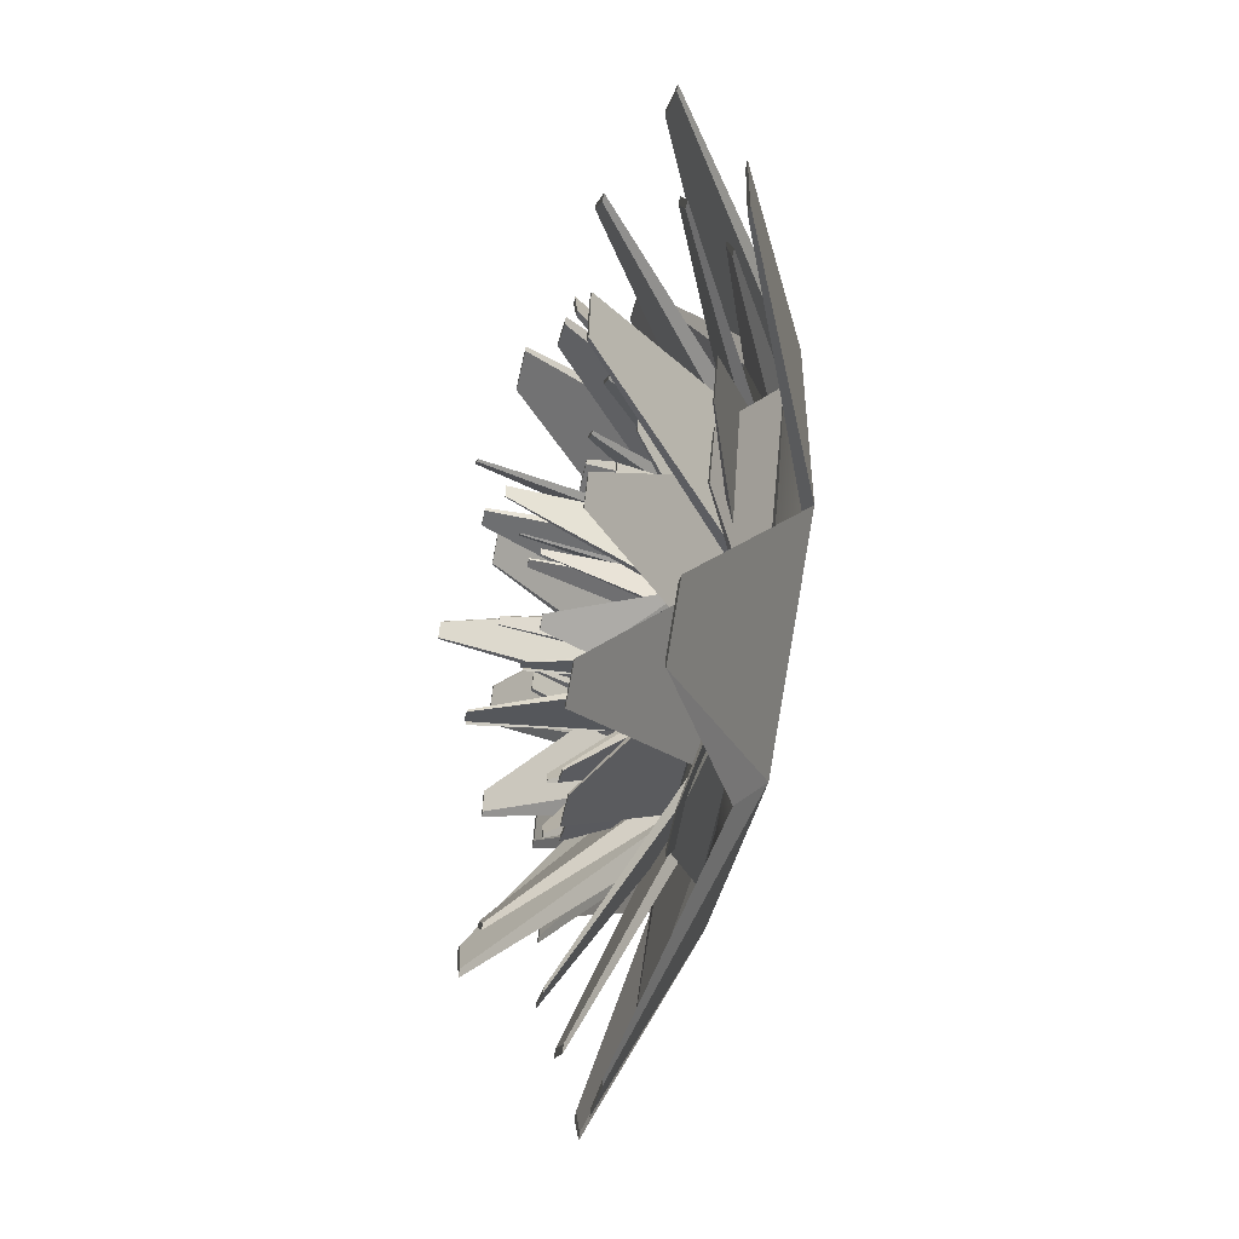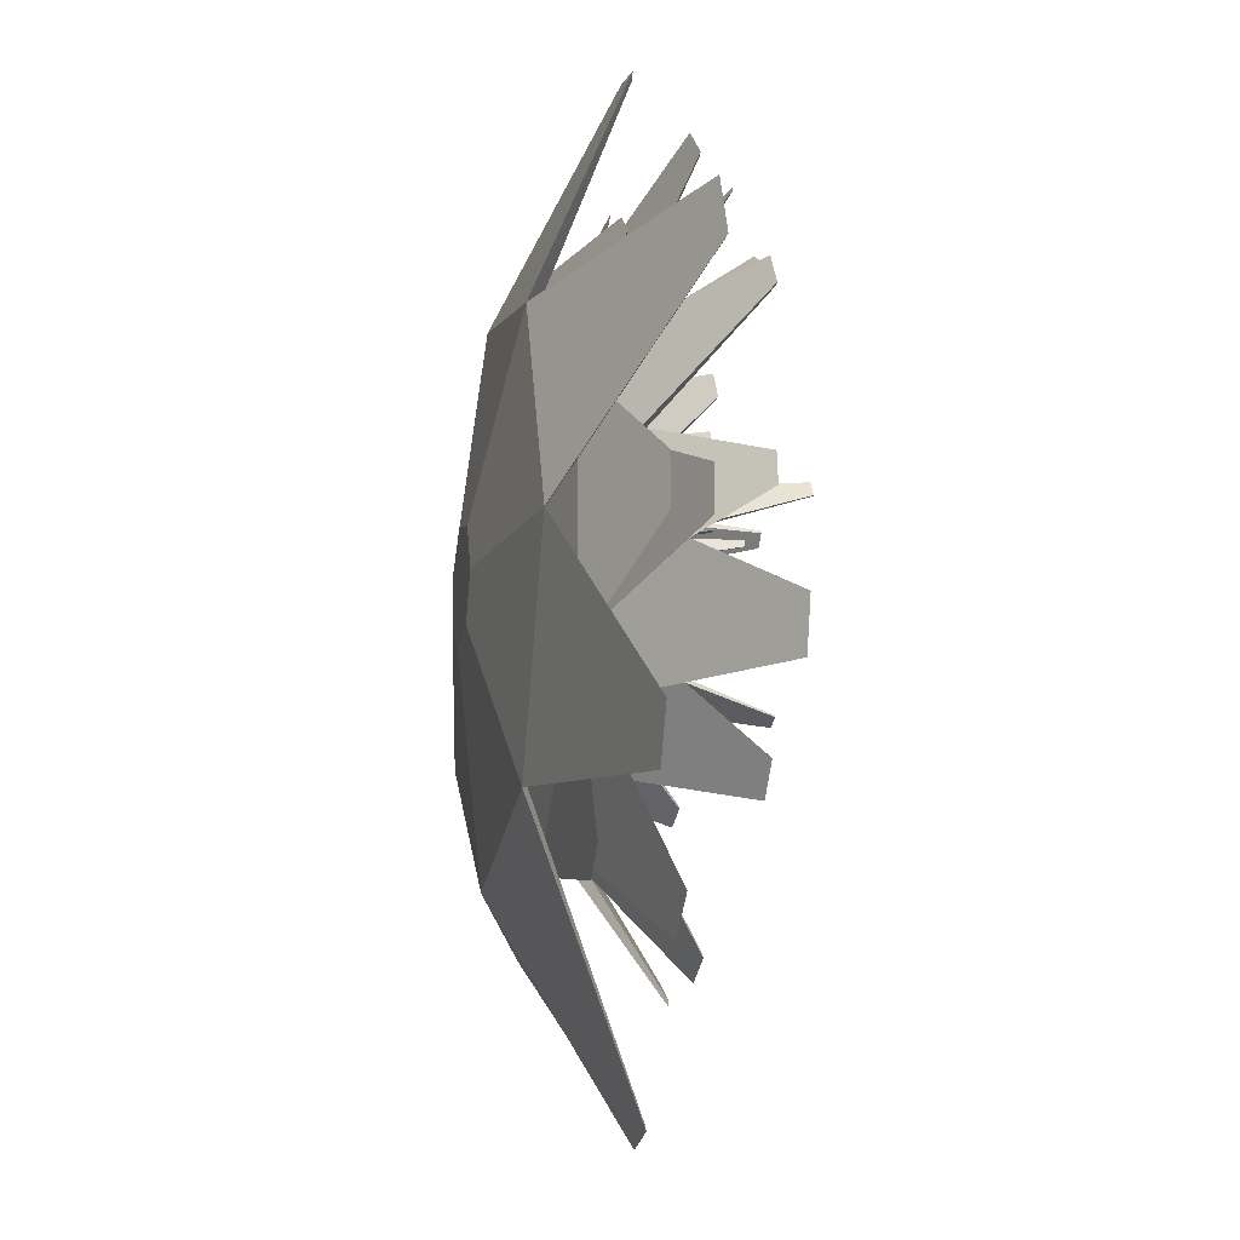
<metadata>
{"format":"obj","ext":"obj","renderer":"f3d","projection":"perspective","resolution":1024,"background":"white","views":[{"elev":-51.4,"azim":-102.1,"up":"+Z"},{"elev":-14.2,"azim":79.0,"up":"+Z"}]}
</metadata>
<code>
g default
v -246.2 67.79 -299.1
v -246.4 67.79 -297.1
v -245.1 67.79 -295.7
v -243.1 67.79 -295.9
v -242 67.79 -297.5
v -242.7 67.79 -299.4
v -244.5 67.79 -300.1
v -256.6 70.46 -305.3
v -258.3 70.46 -292.6
v -249.4 70.46 -283.3
v -236.6 70.46 -284.5
v -229.5 70.46 -295.3
v -233.6 70.46 -307.5
v -245.6 70.46 -312
v -244.3 67.79 -297.8
v -244.2 70.46 -297.2
v -235.2 70.46 -305.9
v -245.4 70.46 -309.8
v -255.1 70.46 -304.3
v -256.5 70.46 -293.2
v -248.7 70.46 -285.1
v -237.2 70.46 -285.6
v -230.9 70.46 -295.5
v -236.8 77.4 -314.9
v -239.3 77.4 -315.8
v -239.2 77.4 -315.4
v -237.1 77.4 -314.6
v -263.7 77.4 -300.7
v -263.9 77.4 -298.7
v -263.7 77.4 -298.8
v -263.4 77.4 -300.6
v -244.9 77.4 -278.4
v -242.1 77.4 -278.7
v -242.2 77.4 -279
v -244.8 77.4 -278.8
v -253.6 75.46 -314.4
v -255.4 75.46 -313.3
v -255.1 75.46 -313.1
v -253.5 75.46 -314
v -258.3 78.31 -285.9
v -256.3 78.31 -283.9
v -256.2 78.31 -284.3
v -257.9 78.31 -286
v -228.8 78.31 -285
v -227.4 78.31 -287.2
v -227.7 78.31 -287.2
v -229 78.31 -285.2
v -226.6 76.97 -302.5
v -227.3 76.97 -304.4
v -227.5 76.97 -304.1
v -226.8 76.97 -302.5
v -242.9 63.49 -301.1
v -245.9 63.49 -300.5
v -247.3 63.49 -297.8
v -246 63.49 -295
v -243.1 63.49 -294.2
v -240.6 63.49 -296.1
v -240.5 63.49 -299.2
v -238.9 67.65 -319.7
v -258.6 67.65 -315.7
v -267.7 67.65 -297.9
v -259.5 67.65 -279.6
v -240.1 67.65 -274.7
v -224.1 67.65 -286.8
v -223.6 67.65 -306.8
v -243.8 63.49 -297.7
v -244.6 67.65 -297.3
v -227.2 67.65 -288.4
v -226.7 67.65 -305.4
v -239.6 67.65 -317
v -256.8 67.65 -313.3
v -264.7 67.65 -297.8
v -258.2 67.65 -281.2
v -240.5 67.65 -276.8
v -214.8 72.17 -295.3
v -214.7 72.17 -299.4
v -215.4 72.17 -299.1
v -215.5 72.17 -295.6
v -249.2 72.17 -327.8
v -252.3 72.17 -327.2
v -252 72.17 -326.8
v -249.3 72.17 -327.4
v -272.7 72.17 -288.9
v -270.9 72.17 -284.8
v -270.6 72.17 -285.1
v -272 72.17 -288.8
v -224 69.15 -319.7
v -226.6 69.15 -321.9
v -226.7 69.15 -321.4
v -224.5 69.15 -319.5
v -268.4 73.59 -312.3
v -270.4 73.59 -308.4
v -269.8 73.59 -308.4
v -268 73.59 -311.8
v -254.9 73.59 -268.5
v -251 73.59 -267.5
v -251.1 73.59 -267.9
v -254.7 73.59 -268.8
v -228 71.5 -274
v -225.5 71.5 -275.9
v -226 71.5 -276.1
v -228.1 71.5 -274.3
v -245.4 66.51 -299.8
v -246.6 66.51 -298
v -246 66.51 -296
v -244 66.51 -295.2
v -242.2 66.51 -296.3
v -241.8 66.51 -298.4
v -243.3 66.51 -300
v -252.5 69.4 -310.9
v -260.3 69.4 -299.4
v -256.2 69.4 -286.1
v -243.2 69.4 -281
v -231.1 69.4 -288
v -229.1 69.4 -301.8
v -238.6 69.4 -312
v -244.2 66.51 -297.7
v -244.4 69.4 -297
v -231.4 69.4 -301.1
v -239.5 69.4 -309.8
v -251.5 69.4 -309.3
v -258.3 69.4 -299.1
v -254.6 69.4 -287.5
v -243.3 69.4 -282.4
v -232.4 69.4 -288.9
v -225.4 81.4 -313.3
v -227.8 81.4 -315.8
v -228 81.4 -315.3
v -226 81.4 -313.2
v -264.9 81.4 -312.6
v -266.4 81.4 -310.4
v -266 81.4 -310.4
v -264.7 81.4 -312.3
v -256.1 81.4 -275.7
v -252.7 81.4 -274.4
v -252.7 81.4 -274.8
v -255.7 81.4 -276.1
v -245.2 78.88 -322.5
v -248 78.88 -322.3
v -247.8 78.88 -322
v -245.4 78.88 -322.1
v -267.3 82.58 -292.2
v -266.2 82.58 -288.7
v -265.8 82.58 -289.1
v -266.8 82.58 -292.1
v -233.7 82.58 -274
v -230.7 82.58 -275.7
v -231 82.58 -275.9
v -233.7 82.58 -274.3
v -220.9 80.84 -293
v -220.5 80.84 -295.5
v -220.9 80.84 -295.4
v -221.1 80.84 -293.1
v -240.5 62.5 -301.2
v -244.6 62.5 -302.2
v -247.8 62.5 -299.6
v -247.8 62.5 -295.4
v -244.6 62.5 -292.8
v -240.5 62.5 -293.7
v -238.7 62.5 -297.5
v -230.4 65.1 -315
v -249.4 65.1 -319.3
v -264.6 65.1 -307.2
v -264.6 65.1 -287.8
v -249.4 65.1 -275.7
v -230.4 65.1 -280
v -222 65.1 -297.5
v -243.5 62.5 -297.5
v -244.8 68.15 -297.5
v -232.6 65.1 -282.7
v -225.3 65.1 -297.5
v -232.1 65.1 -312.9
v -250.9 68.15 -324.1
v -261.9 65.1 -305.9
v -262.8 65.1 -288.6
v -248.9 65.1 -277.7
v -209.1 74.29 -278.3
v -206.7 74.29 -283.3
v -207.6 74.29 -283.3
v -209.7 74.29 -279.1
v -233.5 74.29 -337.8
v -237.7 74.29 -338.7
v -237.5 74.29 -338.1
v -233.9 74.29 -337.3
v -284.3 74.29 -302.7
v -284.3 74.29 -296.6
v -283.7 74.29 -296.9
v -283.4 74.29 -302.3
v -206.8 70.18 -313.7
v -208.8 70.18 -317.8
v -209.2 70.18 -317.3
v -207.6 70.18 -313.7
v -265.9 76.21 -329.3
v -270.5 76.21 -325.6
v -269.7 76.21 -325.2
v -265.7 76.21 -328.5
v -273.7 76.21 -267.5
v -269.4 76.21 -264.1
v -269.2 76.21 -264.7
v -273.2 76.21 -267.8
v -237.3 73.37 -259.4
v -233.1 73.37 -260.3
v -233.6 73.37 -260.9
v -237.2 73.37 -259.8
v -244.1 65.19 -300.5
v -246.1 65.19 -299.4
v -246.5 65.19 -297.2
v -245 65.19 -295.5
v -242.7 65.19 -295.6
v -241.4 65.19 -297.5
v -242 65.19 -299.7
v -245.5 68.58 -314.6
v -258.5 68.58 -307.4
v -261 68.58 -292.7
v -251.1 68.58 -281.6
v -236.2 68.58 -282.4
v -227.5 68.58 -294.6
v -231.7 68.58 -308.9
v -244 65.19 -297.9
v -244.5 68.58 -297.4
v -230.1 68.58 -295
v -233.5 68.58 -307.2
v -245.3 68.58 -312.5
v -256.7 68.58 -306.1
v -258.9 68.58 -293.3
v -250.5 68.58 -283
v -237 68.58 -283.8
v -214 81.25 -304.6
v -215.2 81.25 -308.7
v -215.8 81.25 -308.2
v -214.8 81.25 -304.7
v -258.8 81.25 -326.3
v -261.7 81.25 -324.7
v -261.3 81.25 -324.4
v -258.8 81.25 -325.9
v -270.1 81.25 -279.8
v -266.9 81.25 -276.3
v -266.7 81.25 -276.8
v -269.4 81.25 -280
v -231 77.77 -326.2
v -234.2 77.77 -327.6
v -234.2 77.77 -327.1
v -231.4 77.77 -325.8
v -273.2 82.88 -304.7
v -274 82.88 -300.2
v -273.3 82.88 -300.4
v -272.7 82.88 -304.3
v -245.8 82.88 -265
v -241.5 82.88 -265.2
v -241.7 82.88 -265.6
v -245.6 82.88 -265.4
v -220.5 80.47 -279.1
v -218.6 80.47 -281.7
v -219.2 80.47 -281.8
v -220.7 80.47 -279.4
v -245.7 67.7 -298.7
v -245.9 67.7 -297.2
v -244.9 67.7 -296.1
v -243.4 67.7 -296.3
v -242.6 67.7 -297.5
v -243 67.7 -298.9
v -244.4 67.7 -299.4
v -253.6 70.54 -303.4
v -254.9 70.54 -293.8
v -248.1 70.54 -286.8
v -238.4 70.54 -287.7
v -233.1 70.54 -295.8
v -236.2 70.54 -305
v -245.3 70.54 -308.4
v -244.3 67.7 -297.7
v -244.2 70.54 -297.3
v -237.4 70.54 -303.9
v -245.1 70.54 -306.8
v -252.5 70.54 -302.7
v -253.5 70.54 -294.2
v -247.6 70.54 -288.1
v -239 70.54 -288.5
v -234.2 70.54 -296
v -238.6 77.92 -310.6
v -240.5 77.92 -311.3
v -240.5 77.92 -311
v -238.9 77.92 -310.4
v -258.9 77.92 -299.9
v -259.1 77.92 -298.4
v -258.9 77.92 -298.5
v -258.7 77.92 -299.8
v -244.8 77.92 -283.1
v -242.6 77.92 -283.3
v -242.7 77.92 -283.5
v -244.6 77.92 -283.4
v -251.3 75.86 -310.2
v -252.7 75.86 -309.4
v -252.5 75.86 -309.3
v -251.3 75.86 -310
v -254.8 78.89 -288.7
v -253.4 78.89 -287.2
v -253.3 78.89 -287.5
v -254.5 78.89 -288.8
v -232.6 78.89 -288
v -231.5 78.89 -289.7
v -231.8 78.89 -289.7
v -232.7 78.89 -288.2
v -230.9 77.47 -301.2
v -231.4 77.47 -302.7
v -231.6 77.47 -302.5
v -231.1 77.47 -301.3
v -246.1 66.03 -300.2
v -247.1 66.03 -298
v -246 66.03 -295.8
v -243.6 66.03 -295.3
v -241.7 66.03 -296.9
v -241.8 66.03 -299.3
v -243.7 66.03 -300.8
v -256.3 67.9 -311.4
v -262.9 67.9 -296.8
v -255.6 67.9 -282.6
v -239.9 67.9 -279.4
v -227.6 67.9 -289.7
v -228 67.9 -305.7
v -240.8 67.9 -315.4
v -244.3 66.03 -298
v -244.4 67.9 -297.3
v -230.5 67.9 -304.4
v -241.3 67.9 -312.7
v -254.9 67.9 -309.7
v -260.5 67.9 -296.9
v -254.1 67.9 -284.5
v -240.3 67.9 -281
v -229.2 67.9 -290.4
v -222.8 74.9 -323
v -226.5 74.9 -325.8
v -226.7 74.9 -325
v -223.6 74.9 -322.6
v -275.3 74.9 -312.9
v -276.7 74.9 -309.7
v -276.2 74.9 -309.7
v -275 74.9 -312.5
v -255.1 74.9 -265.8
v -250.2 74.9 -264.8
v -250.3 74.9 -265.3
v -254.6 74.9 -266.4
v -251.3 72.98 -330.7
v -254.9 72.98 -329.7
v -254.6 72.98 -329.3
v -251.4 72.98 -330
v -273.7 75.8 -285.1
v -271.5 75.8 -280.7
v -271.1 75.8 -281.3
v -273 75.8 -285.1
v -224.7 75.8 -268.6
v -221.2 75.8 -271.5
v -221.7 75.8 -271.7
v -224.8 75.8 -269
v -212 74.47 -296.9
v -212.1 74.47 -300.4
v -212.7 74.47 -300.1
v -212.4 74.47 -297
g pCylinder102
f 1 2 9 8
f 2 3 10 9
f 3 4 11 10
f 4 5 12 11
f 5 6 13 12
f 6 7 14 13
f 7 1 8 14
f 2 1 15
f 3 2 15
f 4 3 15
f 5 4 15
f 6 5 15
f 7 6 15
f 1 7 15
f 19 20 16
f 20 21 16
f 21 22 16
f 22 23 16
f 23 17 16
f 17 18 16
f 18 19 16
f 24 25 26 27
f 36 37 38 39
f 28 29 30 31
f 40 41 42 43
f 32 33 34 35
f 44 45 46 47
f 48 49 50 51
f 13 14 25 24
f 14 18 26 25
f 18 17 27 26
f 17 13 24 27
f 8 9 29 28
f 9 20 30 29
f 20 19 31 30
f 19 8 28 31
f 10 11 33 32
f 11 22 34 33
f 22 21 35 34
f 21 10 32 35
f 14 8 37 36
f 8 19 38 37
f 19 18 39 38
f 18 14 36 39
f 9 10 41 40
f 10 21 42 41
f 21 20 43 42
f 20 9 40 43
f 11 12 45 44
f 12 23 46 45
f 23 22 47 46
f 22 11 44 47
f 12 13 49 48
f 13 17 50 49
f 17 23 51 50
f 23 12 48 51
f 52 53 60 59
f 53 54 61 60
f 54 55 62 61
f 55 56 63 62
f 56 57 64 63
f 57 58 65 64
f 58 52 59 65
f 53 52 66
f 54 53 66
f 55 54 66
f 56 55 66
f 57 56 66
f 58 57 66
f 52 58 66
f 70 71 67
f 71 72 67
f 72 73 67
f 73 74 67
f 74 68 67
f 68 69 67
f 69 70 67
f 75 76 77 78
f 87 88 89 90
f 79 80 81 82
f 91 92 93 94
f 83 84 85 86
f 95 96 97 98
f 99 100 101 102
f 64 65 76 75
f 65 69 77 76
f 69 68 78 77
f 68 64 75 78
f 59 60 80 79
f 60 71 81 80
f 71 70 82 81
f 70 59 79 82
f 61 62 84 83
f 62 73 85 84
f 73 72 86 85
f 72 61 83 86
f 65 59 88 87
f 59 70 89 88
f 70 69 90 89
f 69 65 87 90
f 60 61 92 91
f 61 72 93 92
f 72 71 94 93
f 71 60 91 94
f 62 63 96 95
f 63 74 97 96
f 74 73 98 97
f 73 62 95 98
f 63 64 100 99
f 64 68 101 100
f 68 74 102 101
f 74 63 99 102
f 103 104 111 110
f 104 105 112 111
f 105 106 113 112
f 106 107 114 113
f 107 108 115 114
f 108 109 116 115
f 109 103 110 116
f 104 103 117
f 105 104 117
f 106 105 117
f 107 106 117
f 108 107 117
f 109 108 117
f 103 109 117
f 121 122 118
f 122 123 118
f 123 124 118
f 124 125 118
f 125 119 118
f 119 120 118
f 120 121 118
f 126 127 128 129
f 138 139 140 141
f 130 131 132 133
f 142 143 144 145
f 134 135 136 137
f 146 147 148 149
f 150 151 152 153
f 115 116 127 126
f 116 120 128 127
f 120 119 129 128
f 119 115 126 129
f 110 111 131 130
f 111 122 132 131
f 122 121 133 132
f 121 110 130 133
f 112 113 135 134
f 113 124 136 135
f 124 123 137 136
f 123 112 134 137
f 116 110 139 138
f 110 121 140 139
f 121 120 141 140
f 120 116 138 141
f 111 112 143 142
f 112 123 144 143
f 123 122 145 144
f 122 111 142 145
f 113 114 147 146
f 114 125 148 147
f 125 124 149 148
f 124 113 146 149
f 114 115 151 150
f 115 119 152 151
f 119 125 153 152
f 125 114 150 153
f 154 155 162 161
f 155 156 163 162
f 156 157 164 163
f 157 158 165 164
f 158 159 166 165
f 159 160 167 166
f 160 154 161 167
f 155 154 168
f 156 155 168
f 157 156 168
f 158 157 168
f 159 158 168
f 160 159 168
f 154 160 168
f 172 173 169
f 173 174 169
f 174 175 169
f 175 176 169
f 176 170 169
f 170 171 169
f 171 172 169
f 177 178 179 180
f 189 190 191 192
f 181 182 183 184
f 193 194 195 196
f 185 186 187 188
f 197 198 199 200
f 201 202 203 204
f 166 167 178 177
f 167 171 179 178
f 171 170 180 179
f 170 166 177 180
f 161 162 182 181
f 162 173 183 182
f 173 172 184 183
f 172 161 181 184
f 163 164 186 185
f 164 175 187 186
f 175 174 188 187
f 174 163 185 188
f 167 161 190 189
f 161 172 191 190
f 172 171 192 191
f 171 167 189 192
f 162 163 194 193
f 163 174 195 194
f 174 173 196 195
f 173 162 193 196
f 164 165 198 197
f 165 176 199 198
f 176 175 200 199
f 175 164 197 200
f 165 166 202 201
f 166 170 203 202
f 170 176 204 203
f 176 165 201 204
f 205 206 213 212
f 206 207 214 213
f 207 208 215 214
f 208 209 216 215
f 209 210 217 216
f 210 211 218 217
f 211 205 212 218
f 206 205 219
f 207 206 219
f 208 207 219
f 209 208 219
f 210 209 219
f 211 210 219
f 205 211 219
f 223 224 220
f 224 225 220
f 225 226 220
f 226 227 220
f 227 221 220
f 221 222 220
f 222 223 220
f 228 229 230 231
f 240 241 242 243
f 232 233 234 235
f 244 245 246 247
f 236 237 238 239
f 248 249 250 251
f 252 253 254 255
f 217 218 229 228
f 218 222 230 229
f 222 221 231 230
f 221 217 228 231
f 212 213 233 232
f 213 224 234 233
f 224 223 235 234
f 223 212 232 235
f 214 215 237 236
f 215 226 238 237
f 226 225 239 238
f 225 214 236 239
f 218 212 241 240
f 212 223 242 241
f 223 222 243 242
f 222 218 240 243
f 213 214 245 244
f 214 225 246 245
f 225 224 247 246
f 224 213 244 247
f 215 216 249 248
f 216 227 250 249
f 227 226 251 250
f 226 215 248 251
f 216 217 253 252
f 217 221 254 253
f 221 227 255 254
f 227 216 252 255
f 256 257 264 263
f 257 258 265 264
f 258 259 266 265
f 259 260 267 266
f 260 261 268 267
f 261 262 269 268
f 262 256 263 269
f 257 256 270
f 258 257 270
f 259 258 270
f 260 259 270
f 261 260 270
f 262 261 270
f 256 262 270
f 274 275 271
f 275 276 271
f 276 277 271
f 277 278 271
f 278 272 271
f 272 273 271
f 273 274 271
f 279 280 281 282
f 291 292 293 294
f 283 284 285 286
f 295 296 297 298
f 287 288 289 290
f 299 300 301 302
f 303 304 305 306
f 268 269 280 279
f 269 273 281 280
f 273 272 282 281
f 272 268 279 282
f 263 264 284 283
f 264 275 285 284
f 275 274 286 285
f 274 263 283 286
f 265 266 288 287
f 266 277 289 288
f 277 276 290 289
f 276 265 287 290
f 269 263 292 291
f 263 274 293 292
f 274 273 294 293
f 273 269 291 294
f 264 265 296 295
f 265 276 297 296
f 276 275 298 297
f 275 264 295 298
f 266 267 300 299
f 267 278 301 300
f 278 277 302 301
f 277 266 299 302
f 267 268 304 303
f 268 272 305 304
f 272 278 306 305
f 278 267 303 306
f 307 308 315 314
f 308 309 316 315
f 309 310 317 316
f 310 311 318 317
f 311 312 319 318
f 312 313 320 319
f 313 307 314 320
f 308 307 321
f 309 308 321
f 310 309 321
f 311 310 321
f 312 311 321
f 313 312 321
f 307 313 321
f 325 326 322
f 326 327 322
f 327 328 322
f 328 329 322
f 329 323 322
f 323 324 322
f 324 325 322
f 330 331 332 333
f 342 343 344 345
f 334 335 336 337
f 346 347 348 349
f 338 339 340 341
f 350 351 352 353
f 354 355 356 357
f 319 320 331 330
f 320 324 332 331
f 324 323 333 332
f 323 319 330 333
f 314 315 335 334
f 315 326 336 335
f 326 325 337 336
f 325 314 334 337
f 316 317 339 338
f 317 328 340 339
f 328 327 341 340
f 327 316 338 341
f 320 314 343 342
f 314 325 344 343
f 325 324 345 344
f 324 320 342 345
f 315 316 347 346
f 316 327 348 347
f 327 326 349 348
f 326 315 346 349
f 317 318 351 350
f 318 329 352 351
f 329 328 353 352
f 328 317 350 353
f 318 319 355 354
f 319 323 356 355
f 323 329 357 356
f 329 318 354 357
g default
v -244.8 67.04 -297.9
v -244.9 67.04 -297.4
v -244.5 67.04 -297
v -243.9 67.04 -297
v -243.6 67.04 -297.5
v -243.8 67.04 -298
v -244.3 67.04 -298.2
v -247.8 71.1 -299.7
v -248.3 71.1 -296.1
v -245.7 71.1 -293.4
v -242.1 71.1 -293.8
v -240 71.1 -296.9
v -241.2 71.1 -300.3
v -244.6 71.1 -301.6
v -244.3 67.04 -297.6
v -244.2 71.1 -297.4
v -241.7 71.1 -299.9
v -244.6 71.1 -301
v -247.4 71.1 -299.4
v -247.7 71.1 -296.2
v -245.5 71.1 -294
v -242.2 71.1 -294.1
v -240.4 71.1 -296.9
v -242.1 81.67 -302.5
v -242.8 81.67 -302.7
v -242.8 81.67 -302.6
v -242.2 81.67 -302.4
v -249.8 81.67 -298.4
v -249.9 81.67 -297.8
v -249.8 81.67 -297.9
v -249.7 81.67 -298.4
v -244.4 81.67 -292
v -243.6 81.67 -292.1
v -243.7 81.67 -292.2
v -244.4 81.67 -292.2
v -246.9 78.72 -302.3
v -247.4 78.72 -302
v -247.4 78.72 -301.9
v -246.9 78.72 -302.2
v -248.2 83.06 -294.2
v -247.7 83.06 -293.6
v -247.7 83.06 -293.7
v -248.1 83.06 -294.2
v -239.8 83.06 -293.9
v -239.4 83.06 -294.5
v -239.5 83.06 -294.5
v -239.9 83.06 -294
v -239.2 81.02 -298.9
v -239.4 81.02 -299.4
v -239.5 81.02 -299.4
v -239.3 81.02 -298.9
v -245.3 66.4 -298.4
v -245.5 66.4 -297.3
v -244.7 66.4 -296.5
v -243.6 66.4 -296.6
v -243 66.4 -297.5
v -243.4 66.4 -298.6
v -244.4 66.4 -298.9
v -251.2 71.65 -301.9
v -252.1 71.65 -294.7
v -247.1 71.65 -289.6
v -240 71.65 -290.2
v -236 71.65 -296.3
v -238.3 71.65 -303.1
v -245 71.65 -305.6
v -244.3 66.4 -297.7
v -244.2 71.65 -297.3
v -239.2 71.65 -302.2
v -244.9 71.65 -304.4
v -250.3 71.65 -301.3
v -251.1 71.65 -295.1
v -246.7 71.65 -290.6
v -240.3 71.65 -290.9
v -236.8 71.65 -296.4
v -240.1 85.31 -307.2
v -241.5 85.31 -307.7
v -241.4 85.31 -307.5
v -240.3 85.31 -307
v -255.1 85.31 -299.3
v -255.2 85.31 -298.2
v -255.1 85.31 -298.2
v -255 85.31 -299.2
v -244.6 85.31 -286.8
v -243 85.31 -287
v -243.1 85.31 -287.1
v -244.5 85.31 -287.1
v -249.4 81.5 -306.9
v -250.5 81.5 -306.3
v -250.3 81.5 -306.2
v -249.4 81.5 -306.7
v -252.1 87.1 -291
v -251 87.1 -289.9
v -250.9 87.1 -290.1
v -251.8 87.1 -291.1
v -235.6 87.1 -290.5
v -234.9 87.1 -291.7
v -235 87.1 -291.7
v -235.7 87.1 -290.6
v -234.4 84.46 -300.3
v -234.8 84.46 -301.3
v -234.9 84.46 -301.2
v -234.5 84.46 -300.3
g pCylinder101
f 358 359 366 365
f 359 360 367 366
f 360 361 368 367
f 361 362 369 368
f 362 363 370 369
f 363 364 371 370
f 364 358 365 371
f 359 358 372
f 360 359 372
f 361 360 372
f 362 361 372
f 363 362 372
f 364 363 372
f 358 364 372
f 376 377 373
f 377 378 373
f 378 379 373
f 379 380 373
f 380 374 373
f 374 375 373
f 375 376 373
f 381 382 383 384
f 393 394 395 396
f 385 386 387 388
f 397 398 399 400
f 389 390 391 392
f 401 402 403 404
f 405 406 407 408
f 370 371 382 381
f 371 375 383 382
f 375 374 384 383
f 374 370 381 384
f 365 366 386 385
f 366 377 387 386
f 377 376 388 387
f 376 365 385 388
f 367 368 390 389
f 368 379 391 390
f 379 378 392 391
f 378 367 389 392
f 371 365 394 393
f 365 376 395 394
f 376 375 396 395
f 375 371 393 396
f 366 367 398 397
f 367 378 399 398
f 378 377 400 399
f 377 366 397 400
f 368 369 402 401
f 369 380 403 402
f 380 379 404 403
f 379 368 401 404
f 369 370 406 405
f 370 374 407 406
f 374 380 408 407
f 380 369 405 408
f 409 410 417 416
f 410 411 418 417
f 411 412 419 418
f 412 413 420 419
f 413 414 421 420
f 414 415 422 421
f 415 409 416 422
f 410 409 423
f 411 410 423
f 412 411 423
f 413 412 423
f 414 413 423
f 415 414 423
f 409 415 423
f 427 428 424
f 428 429 424
f 429 430 424
f 430 431 424
f 431 425 424
f 425 426 424
f 426 427 424
f 432 433 434 435
f 444 445 446 447
f 436 437 438 439
f 448 449 450 451
f 440 441 442 443
f 452 453 454 455
f 456 457 458 459
f 421 422 433 432
f 422 426 434 433
f 426 425 435 434
f 425 421 432 435
f 416 417 437 436
f 417 428 438 437
f 428 427 439 438
f 427 416 436 439
f 418 419 441 440
f 419 430 442 441
f 430 429 443 442
f 429 418 440 443
f 422 416 445 444
f 416 427 446 445
f 427 426 447 446
f 426 422 444 447
f 417 418 449 448
f 418 429 450 449
f 429 428 451 450
f 428 417 448 451
f 419 420 453 452
f 420 431 454 453
f 431 430 455 454
f 430 419 452 455
f 420 421 457 456
f 421 425 458 457
f 425 431 459 458
f 431 420 456 459

</code>
